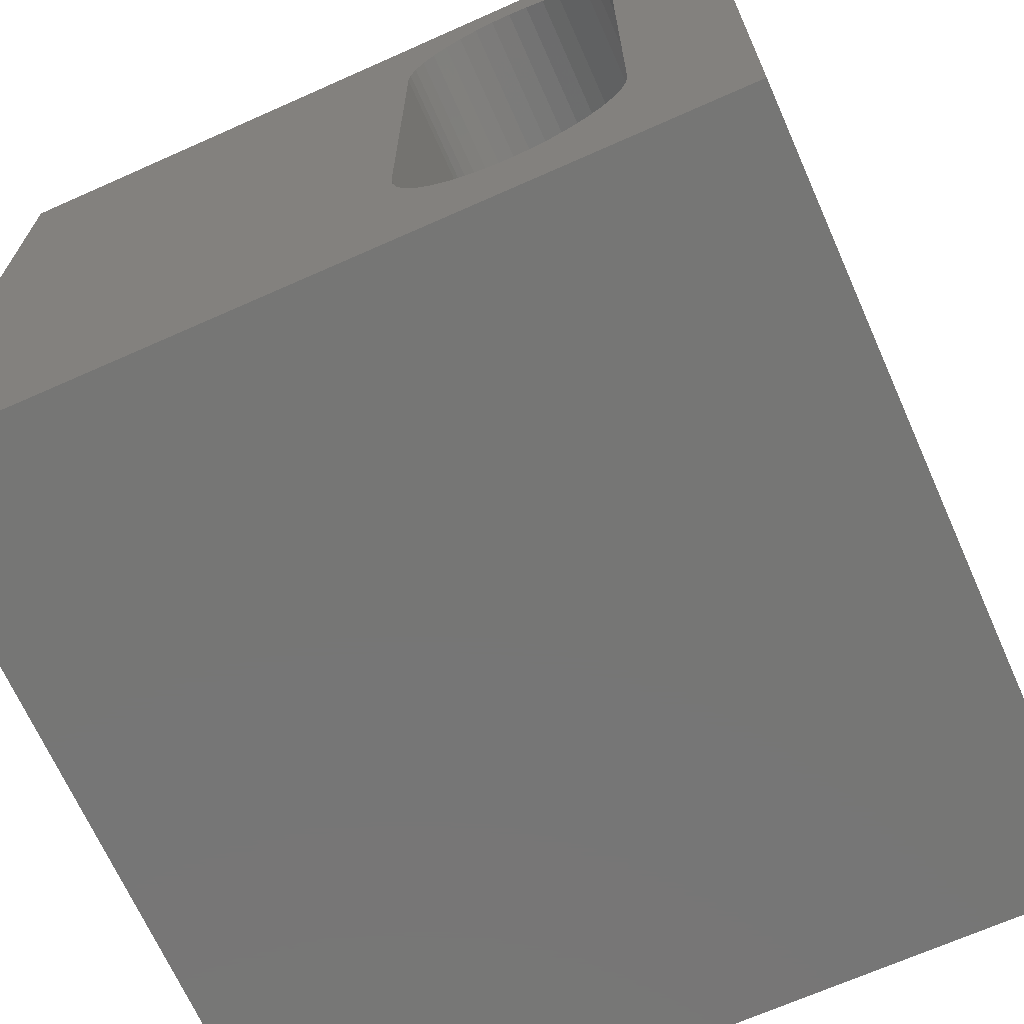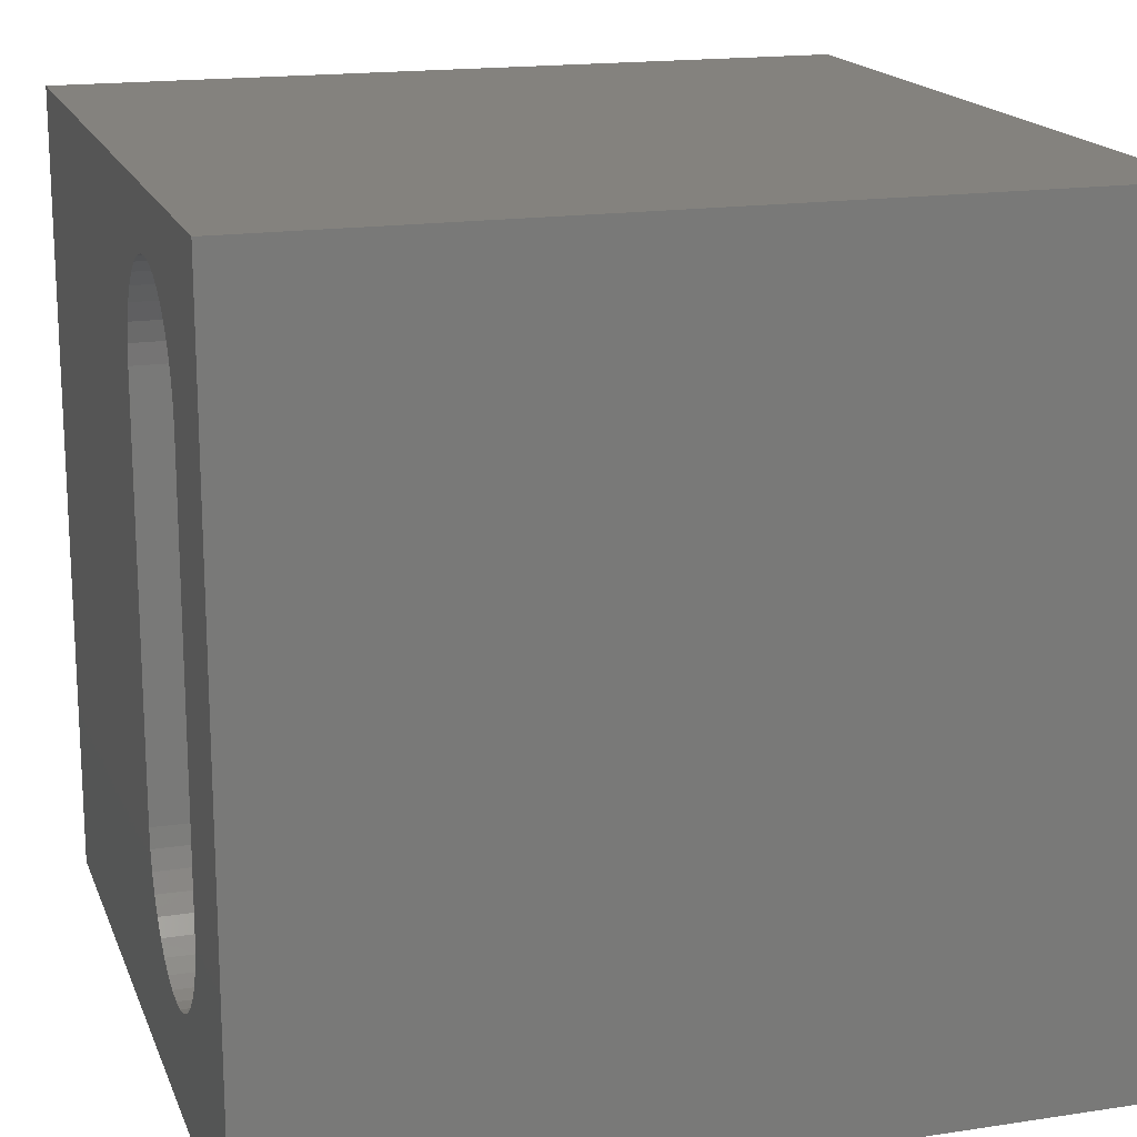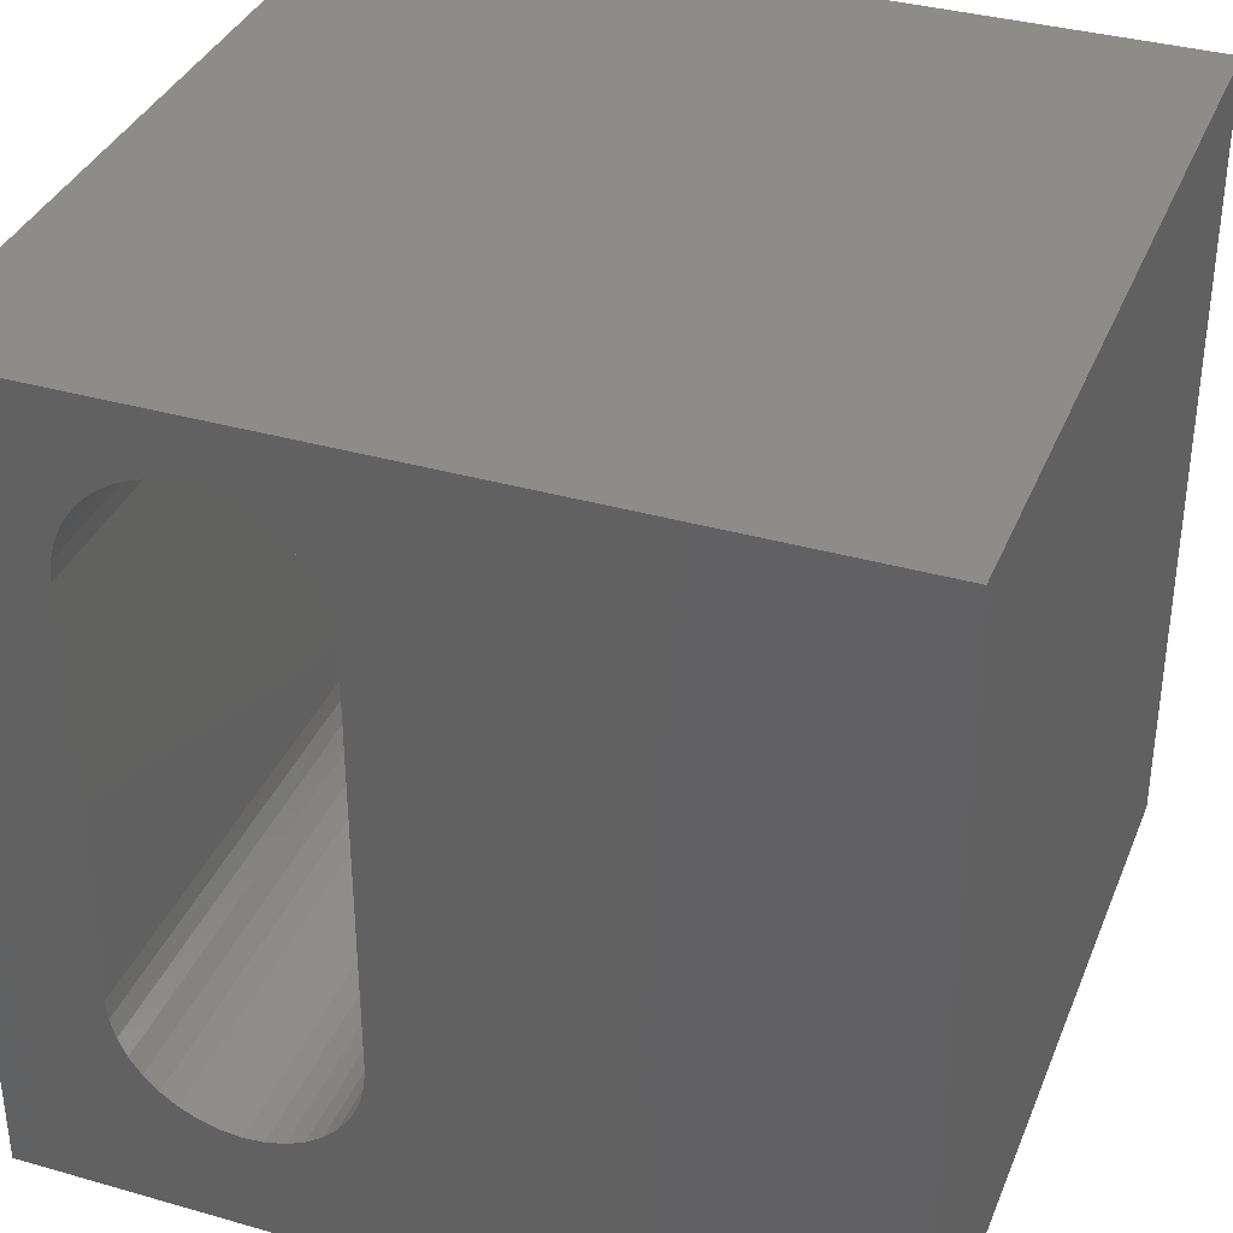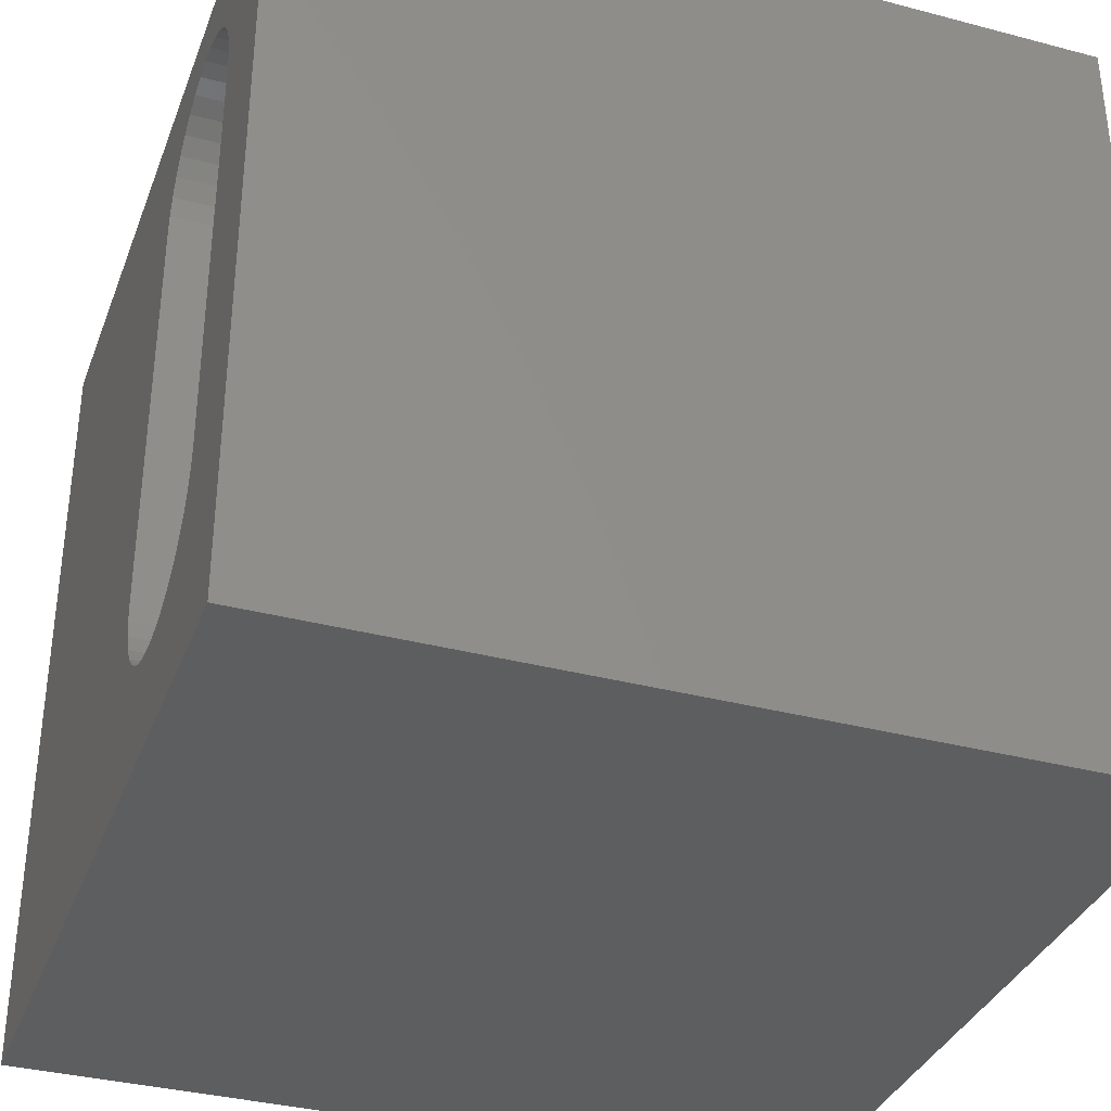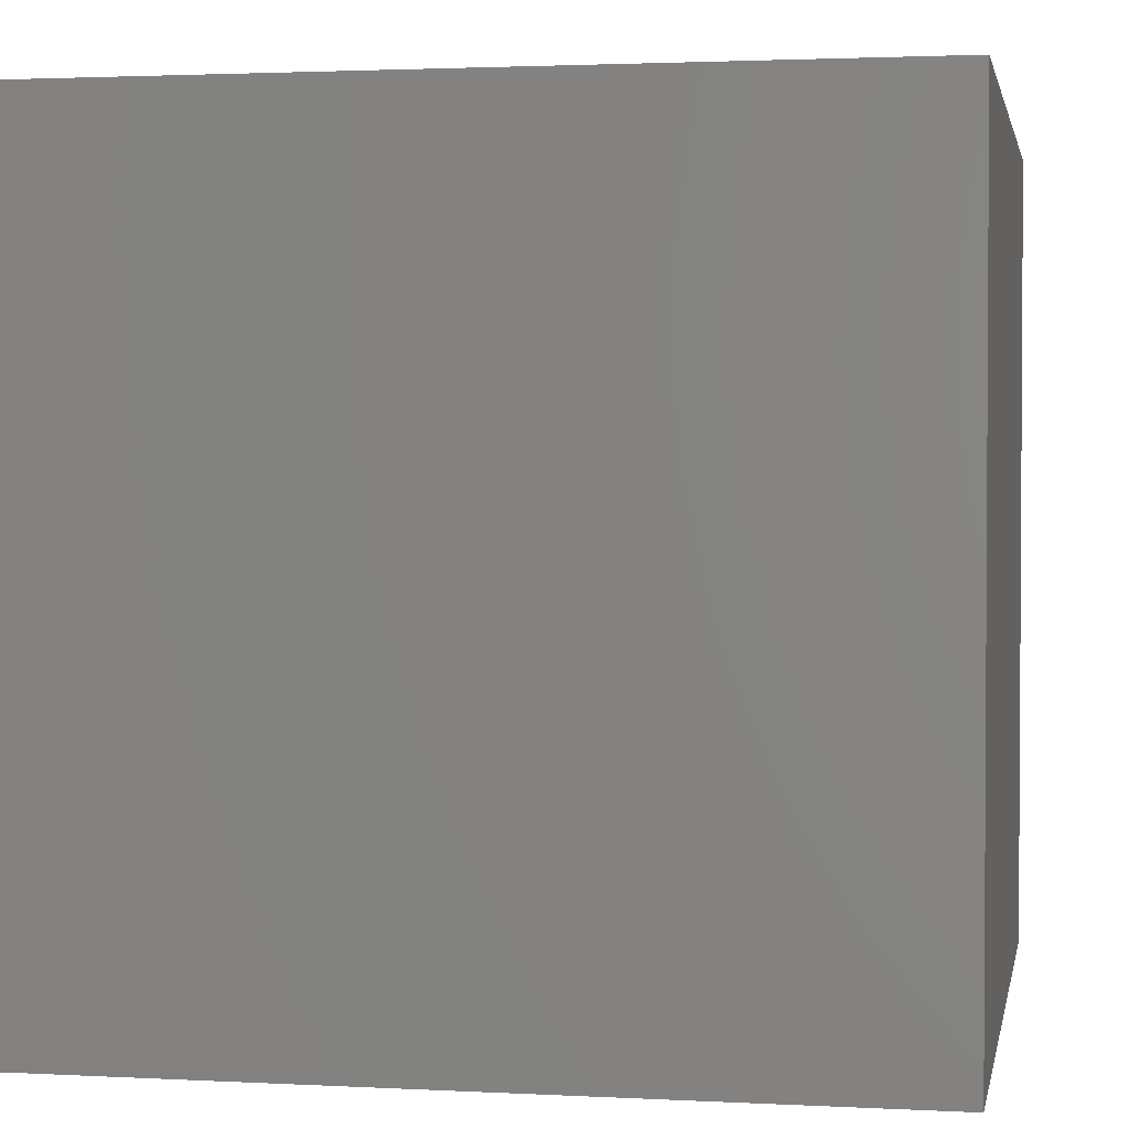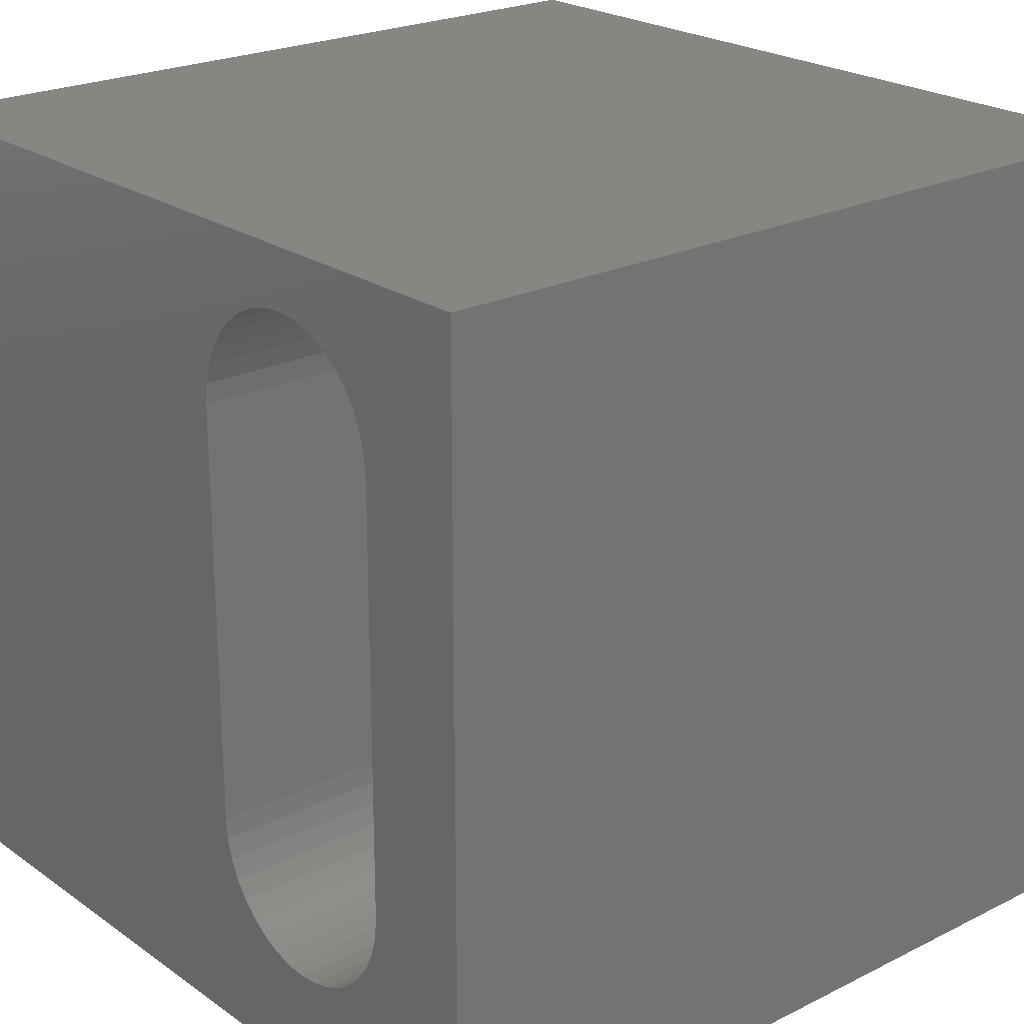
<metadata>
{"format":"stl","ext":"stl","renderer":"f3d","projection":"perspective","resolution":1024,"background":"white","views":[{"elev":-68.6,"azim":24.0,"up":"+Y"},{"elev":17.2,"azim":73.1,"up":"+Y"},{"elev":36.1,"azim":-159.5,"up":"+Y"},{"elev":-35.2,"azim":70.7,"up":"+Y"},{"elev":2.1,"azim":-169.3,"up":"+Z"},{"elev":22.8,"azim":49.7,"up":"+Y"}]}
</metadata>
<code>
# stl→obj: 84 verts, 168 faces
v 0 10 10
v 0 10 0
v 0 0 10
v 0 0 0
v 6.092 8.786 10
v 6.268 8.961 10
v 8.276 1.808 10
v 8.101 1.633 10
v 10 0 10
v 7.672 9.209 10
v 7.897 9.104 10
v 10 10 10
v 8.419 8.582 10
v 8.524 8.357 10
v 7.897 1.49 10
v 7.672 1.385 10
v 7.432 1.321 10
v 8.101 8.961 10
v 8.276 8.786 10
v 8.588 8.117 10
v 8.61 7.869 10
v 8.61 2.725 10
v 8.588 2.477 10
v 8.524 2.237 10
v 8.419 2.012 10
v 6.937 9.273 10
v 7.184 9.295 10
v 7.432 9.273 10
v 5.781 8.117 10
v 5.845 8.357 10
v 5.95 8.582 10
v 6.472 9.104 10
v 6.697 9.209 10
v 7.184 1.299 10
v 6.937 1.321 10
v 6.697 1.385 10
v 6.472 1.49 10
v 6.268 1.633 10
v 5.845 2.237 10
v 5.781 2.477 10
v 5.759 2.725 10
v 5.759 7.869 10
v 6.092 1.808 10
v 5.95 2.012 10
v 10 10 0
v 10 0 0
v 6.092 8.786 0
v 5.95 8.582 0
v 5.845 8.357 0
v 5.95 2.012 0
v 5.845 2.237 0
v 5.781 2.477 0
v 5.781 8.117 0
v 5.759 7.869 0
v 5.759 2.725 0
v 8.588 8.117 0
v 8.524 8.357 0
v 8.419 8.582 0
v 8.276 8.786 0
v 6.092 1.808 0
v 6.268 1.633 0
v 6.472 1.49 0
v 8.276 1.808 0
v 8.419 2.012 0
v 8.524 2.237 0
v 8.588 2.477 0
v 8.61 2.725 0
v 8.61 7.869 0
v 8.101 8.961 0
v 7.897 9.104 0
v 7.672 9.209 0
v 7.432 9.273 0
v 7.184 9.295 0
v 6.937 9.273 0
v 6.697 9.209 0
v 6.697 1.385 0
v 6.937 1.321 0
v 7.184 1.299 0
v 7.432 1.321 0
v 7.672 1.385 0
v 6.472 9.104 0
v 6.268 8.961 0
v 7.897 1.49 0
v 8.101 1.633 0
f 1 2 3
f 3 2 4
f 5 6 1
f 7 8 9
f 10 11 12
f 12 13 14
f 8 15 9
f 9 15 16
f 9 16 17
f 11 18 12
f 12 18 19
f 12 19 13
f 14 20 12
f 12 20 21
f 12 21 9
f 9 21 22
f 9 22 23
f 23 24 9
f 9 24 25
f 9 25 7
f 1 26 27
f 1 27 12
f 12 27 28
f 12 28 10
f 29 30 1
f 1 30 31
f 1 31 5
f 6 32 1
f 1 32 33
f 1 33 26
f 17 34 9
f 9 34 35
f 9 35 3
f 35 36 3
f 3 36 37
f 3 37 38
f 39 40 3
f 3 40 41
f 3 41 1
f 1 41 42
f 1 42 29
f 38 43 3
f 3 43 44
f 3 44 39
f 45 12 46
f 46 12 9
f 47 48 2
f 2 48 49
f 50 4 51
f 51 4 52
f 49 53 2
f 2 53 54
f 2 54 4
f 4 54 55
f 4 55 52
f 56 57 45
f 45 57 58
f 45 58 59
f 50 60 4
f 4 60 61
f 4 61 62
f 63 64 46
f 46 64 65
f 65 66 46
f 46 66 67
f 46 67 45
f 45 67 68
f 45 68 56
f 59 69 45
f 45 69 70
f 45 70 71
f 71 72 45
f 45 72 73
f 45 73 2
f 2 73 74
f 2 74 75
f 62 76 4
f 4 76 77
f 4 77 46
f 77 78 46
f 46 78 79
f 46 79 80
f 75 81 2
f 2 81 82
f 2 82 47
f 80 83 46
f 46 83 84
f 46 84 63
f 12 45 1
f 1 45 2
f 46 9 4
f 4 9 3
f 55 41 40
f 55 40 52
f 52 40 39
f 52 39 51
f 51 39 44
f 51 44 50
f 50 44 43
f 50 43 60
f 60 43 38
f 60 38 61
f 61 38 37
f 61 37 62
f 62 37 36
f 62 36 76
f 76 36 35
f 76 35 77
f 77 35 34
f 77 34 78
f 78 34 17
f 78 17 79
f 79 17 16
f 79 16 80
f 80 16 15
f 80 15 83
f 83 15 8
f 83 8 84
f 84 8 7
f 84 7 63
f 63 7 25
f 63 25 64
f 64 25 24
f 64 24 65
f 65 24 23
f 65 23 66
f 66 23 22
f 66 22 67
f 55 54 41
f 41 54 42
f 68 21 20
f 68 20 56
f 56 20 14
f 56 14 57
f 57 14 13
f 57 13 58
f 58 13 19
f 58 19 59
f 59 19 18
f 59 18 69
f 69 18 11
f 69 11 70
f 70 11 10
f 70 10 71
f 71 10 28
f 71 28 72
f 72 28 27
f 72 27 73
f 73 27 26
f 73 26 74
f 74 26 33
f 74 33 75
f 75 33 32
f 75 32 81
f 81 32 6
f 81 6 82
f 82 6 5
f 82 5 47
f 47 5 31
f 47 31 48
f 48 31 30
f 48 30 49
f 49 30 29
f 49 29 53
f 53 29 42
f 53 42 54
f 68 67 21
f 21 67 22

</code>
